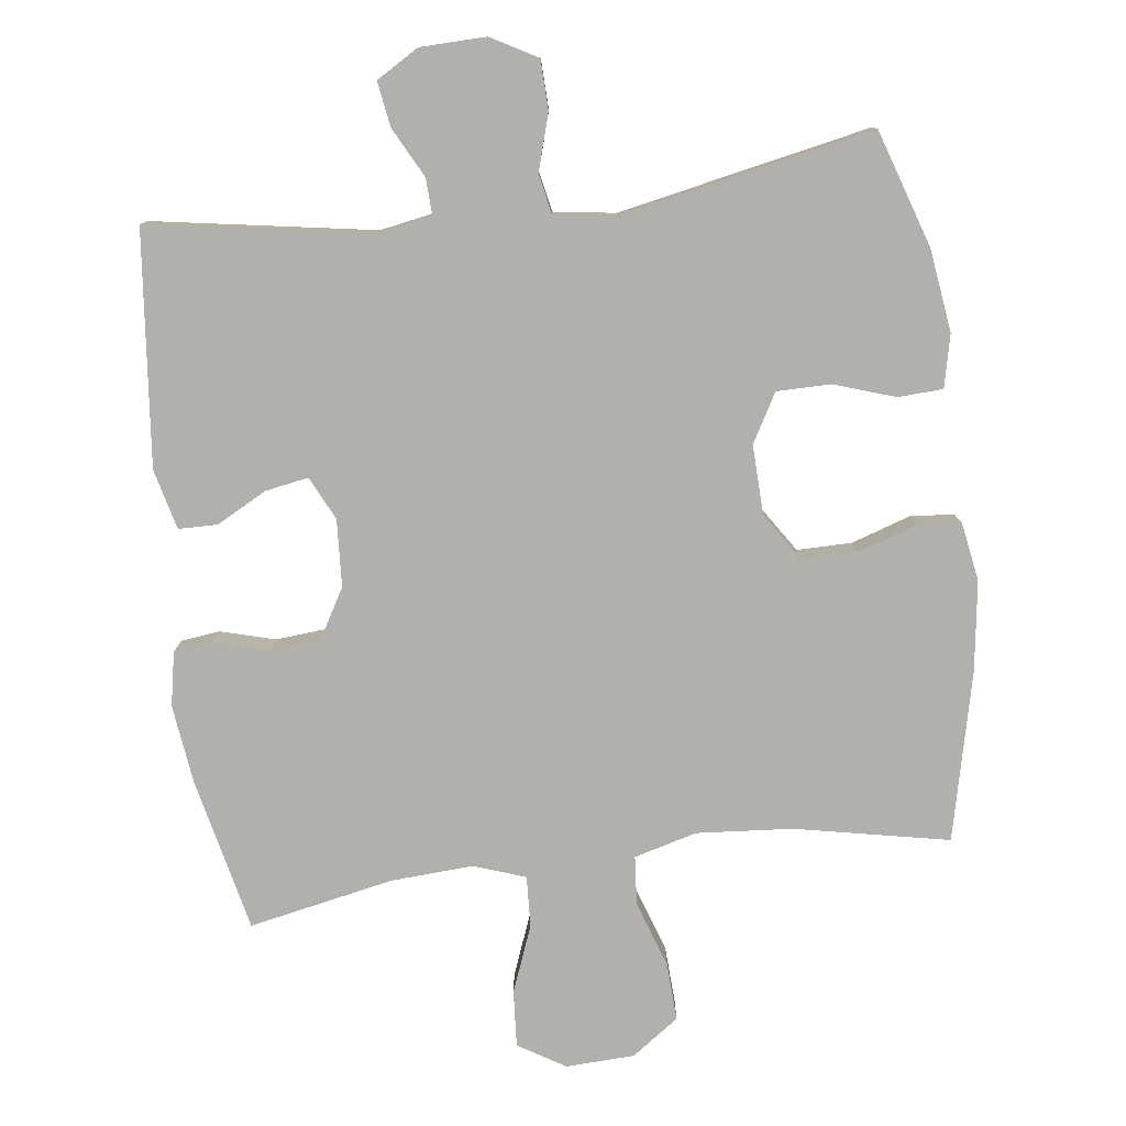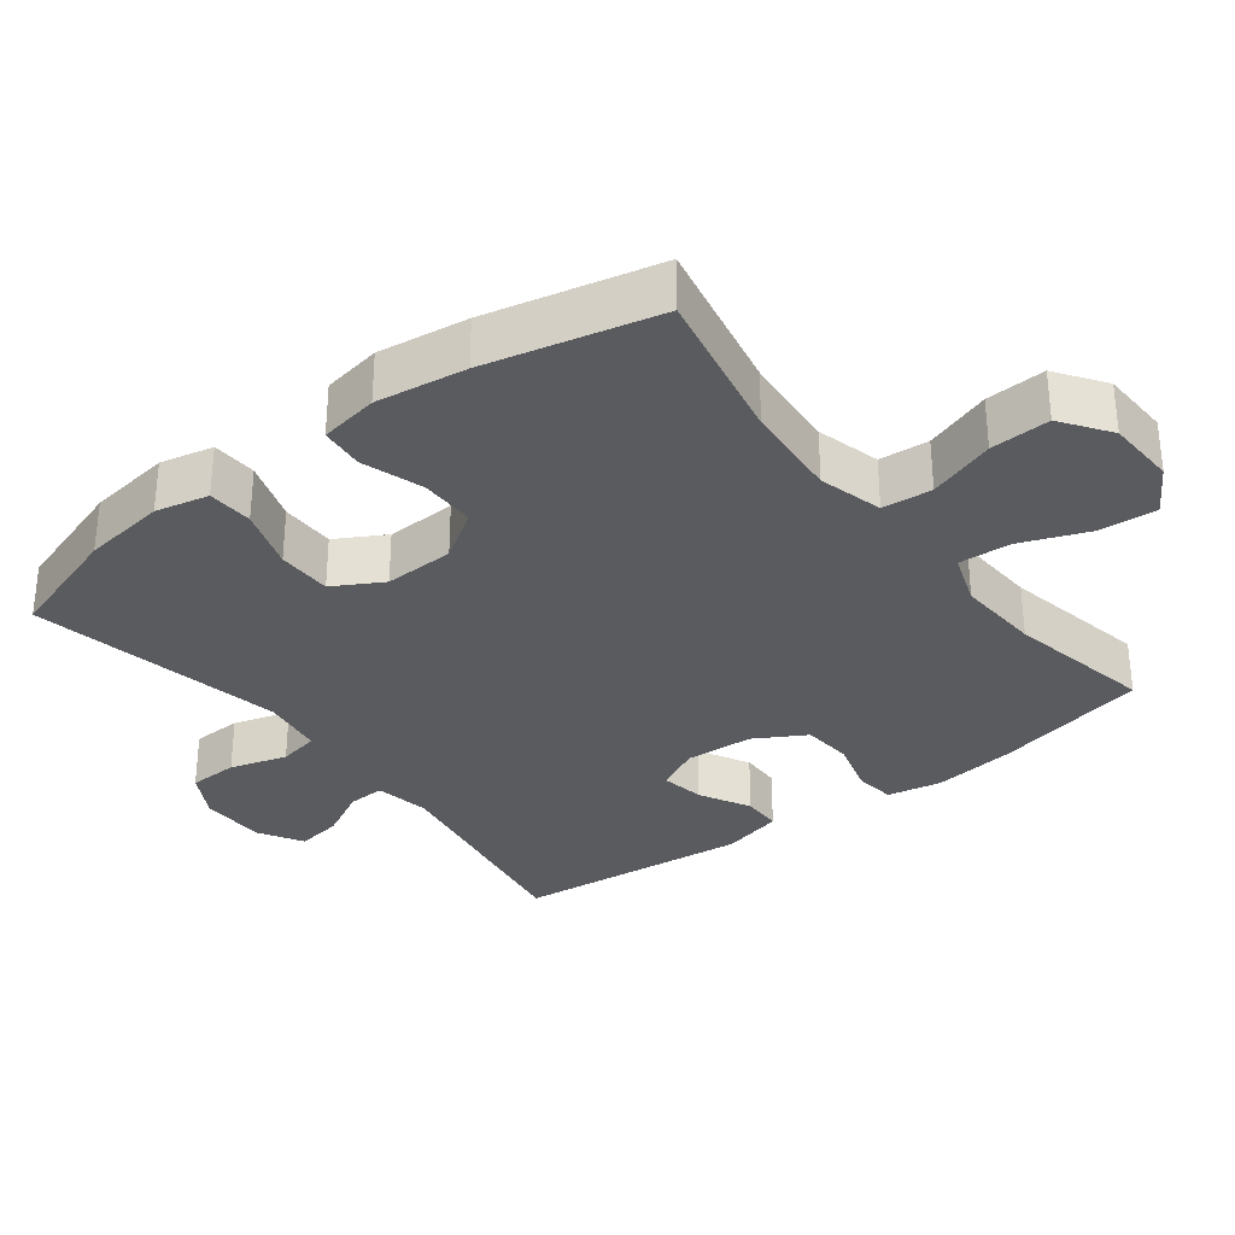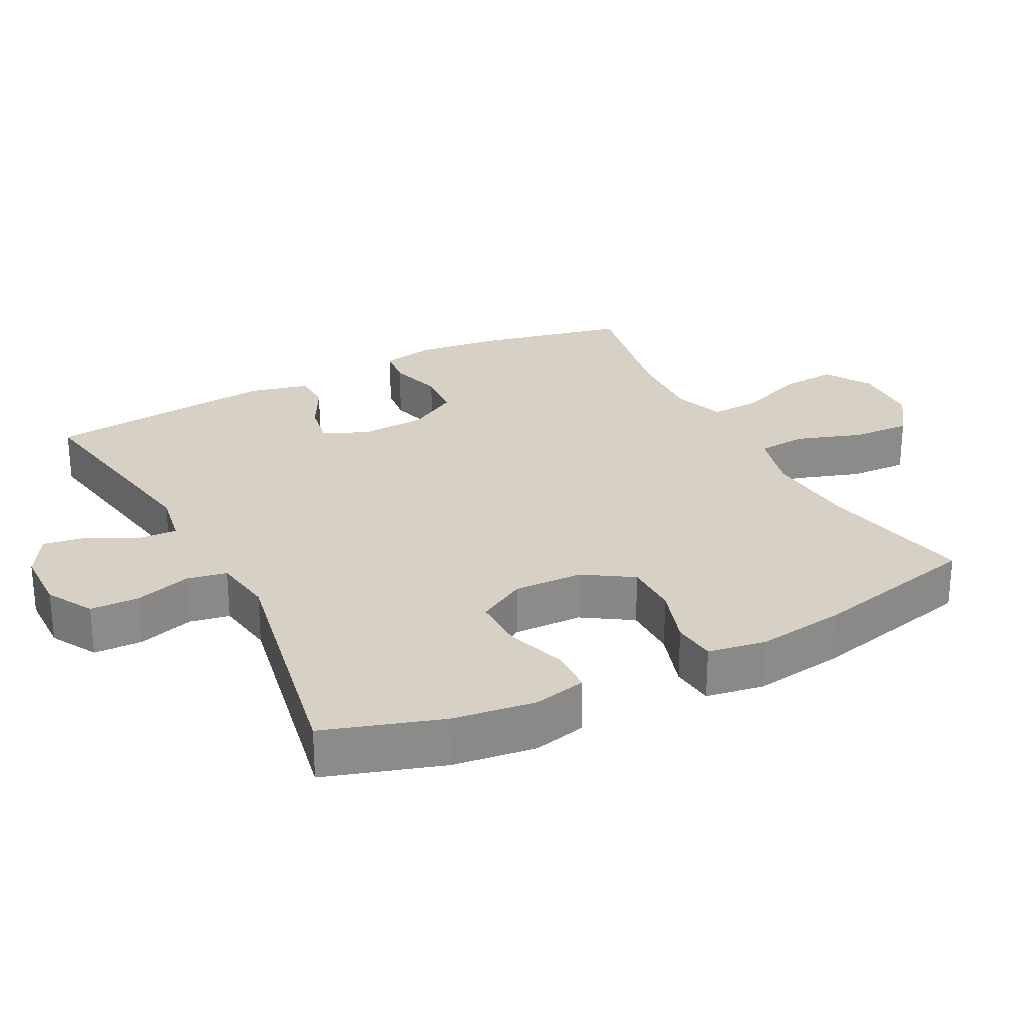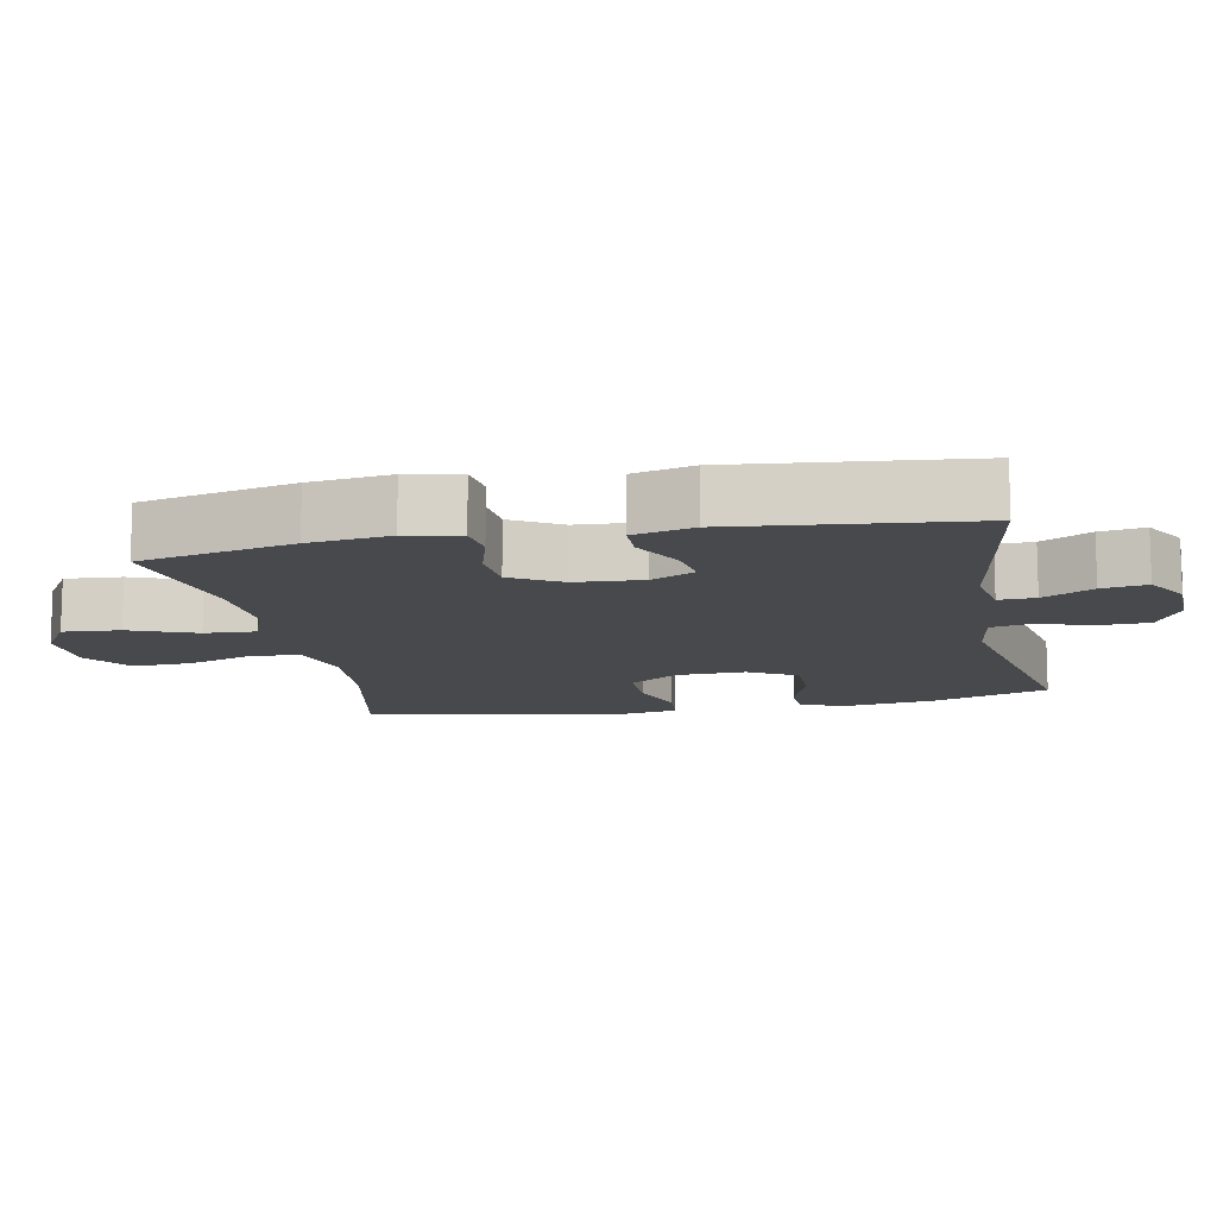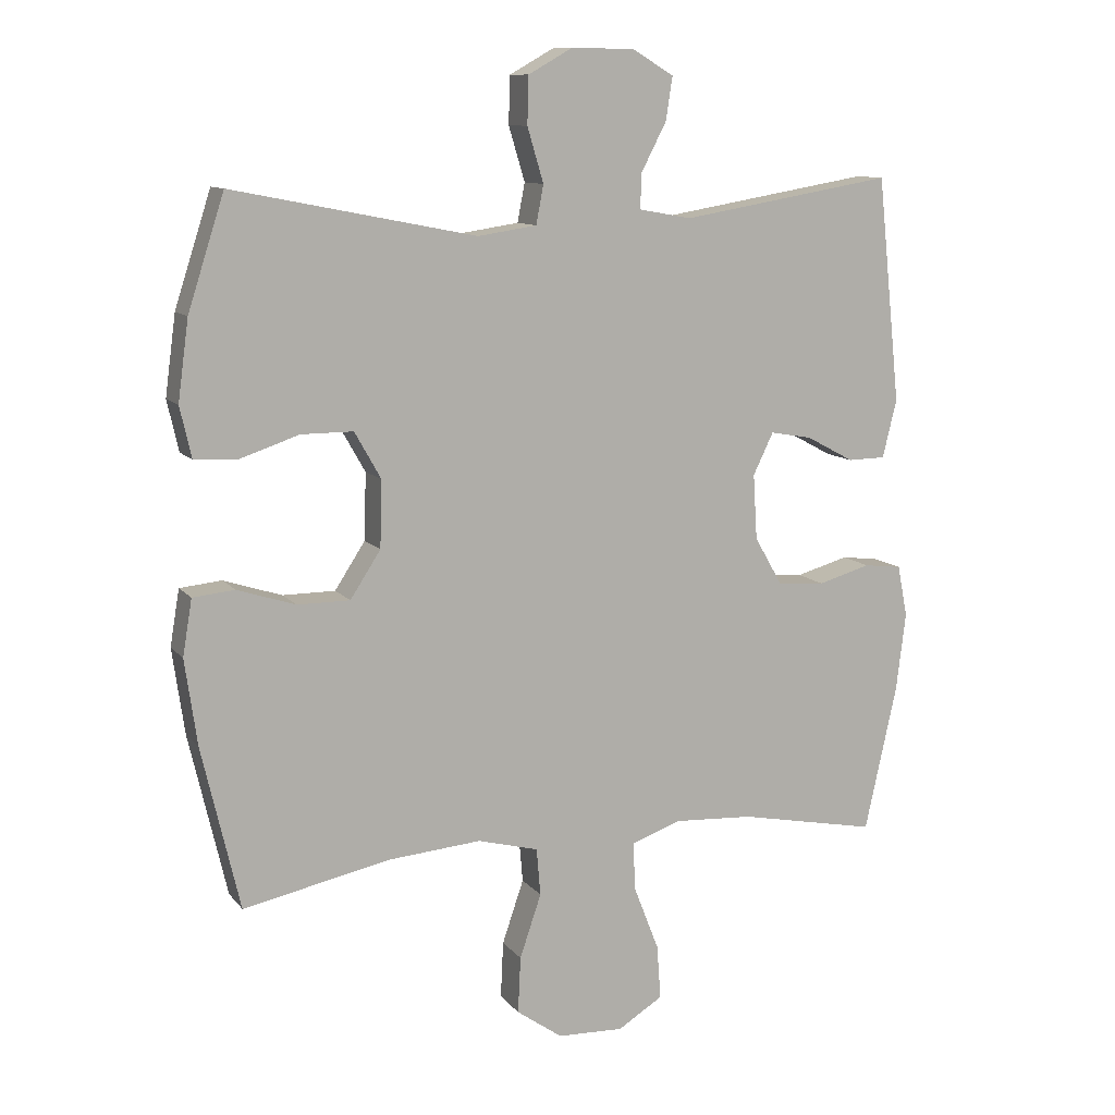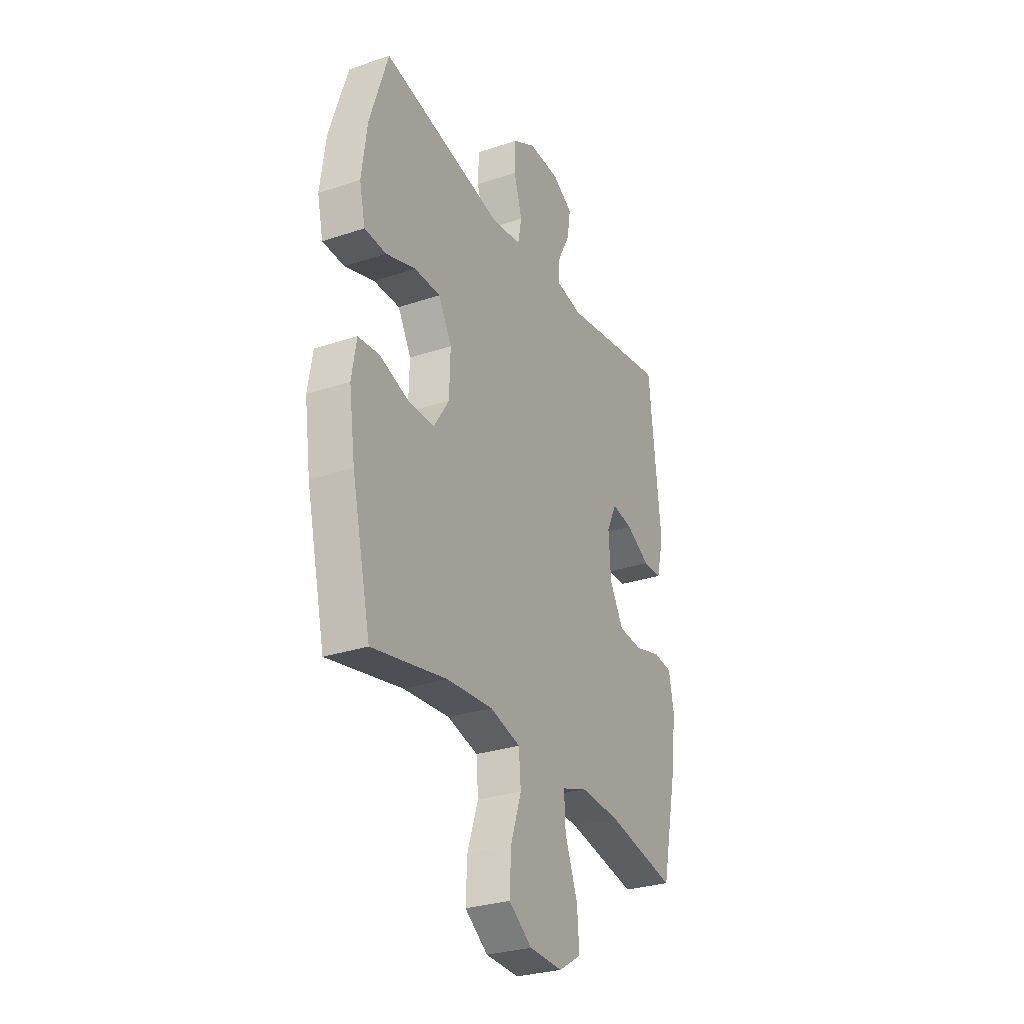
<metadata>
{"format":"obj","ext":"obj","renderer":"f3d","projection":"perspective","resolution":1024,"background":"white","views":[{"elev":-78.7,"azim":7.3,"up":"+Y"},{"elev":-32.1,"azim":127.5,"up":"+Y"},{"elev":26.6,"azim":62.5,"up":"+Y"},{"elev":-12.4,"azim":-78.9,"up":"+Y"},{"elev":10.9,"azim":157.2,"up":"+Z"},{"elev":-29.3,"azim":116.3,"up":"+Z"}]}
</metadata>
<code>
v -0.5 0.07 0.5
v -0.185 0.07 0.447
v -0.107 0.07 0.461
v -0.109 0.07 0.513
v -0.146 0.07 0.584
v -0.156 0.07 0.648
v -0.095 0.07 0.684
v -0.002 0.07 0.686
v 0.064 0.07 0.649
v 0.066 0.07 0.579
v 0.042 0.07 0.499
v 0.053 0.07 0.442
v 0.14 0.07 0.429
v 0.5 0.07 0.5
v 0.554 0.07 0.333
v 0.57 0.07 0.215
v 0.553 0.07 0.14
v 0.489 0.07 0.137
v 0.402 0.07 0.166
v 0.325 0.07 0.166
v 0.286 0.07 0.097
v 0.289 0.07 -0.002
v 0.334 0.07 -0.071
v 0.412 0.07 -0.071
v 0.498 0.07 -0.043
v 0.56 0.07 -0.049
v 0.574 0.07 -0.132
v 0.556 0.07 -0.259
v 0.5 0.07 -0.5
v 0.28 0.07 -0.455
v 0.144 0.07 -0.444
v 0.054 0.07 -0.468
v 0.048 0.07 -0.538
v 0.08 0.07 -0.632
v 0.084 0.07 -0.716
v 0.016 0.07 -0.764
v -0.082 0.07 -0.768
v -0.149 0.07 -0.727
v -0.143 0.07 -0.646
v -0.106 0.07 -0.551
v -0.102 0.07 -0.478
v -0.176 0.07 -0.452
v -0.294 0.07 -0.459
v -0.5 0.07 -0.5
v -0.548 0.07 -0.282
v -0.562 0.07 -0.167
v -0.547 0.07 -0.091
v -0.491 0.07 -0.084
v -0.413 0.07 -0.106
v -0.342 0.07 -0.1
v -0.301 0.07 -0.029
v -0.295 0.07 0.067
v -0.325 0.07 0.129
v -0.387 0.07 0.118
v -0.458 0.07 0.08
v -0.514 0.07 0.081
v -0.535 0.07 0.167
v -0.5 0 0.5
v -0.185 0 0.447
v -0.107 0 0.461
v -0.109 0 0.513
v -0.146 0 0.584
v -0.156 0 0.648
v -0.095 0 0.684
v -0.002 0 0.686
v 0.064 0 0.649
v 0.066 0 0.579
v 0.042 0 0.499
v 0.053 0 0.442
v 0.14 0 0.429
v 0.5 0 0.5
v 0.554 0 0.333
v 0.57 0 0.215
v 0.553 0 0.14
v 0.489 0 0.137
v 0.402 0 0.166
v 0.325 0 0.166
v 0.286 0 0.097
v 0.289 0 -0.002
v 0.334 0 -0.071
v 0.412 0 -0.071
v 0.498 0 -0.043
v 0.56 0 -0.049
v 0.574 0 -0.132
v 0.556 0 -0.259
v 0.5 0 -0.5
v 0.28 0 -0.455
v 0.144 0 -0.444
v 0.054 0 -0.468
v 0.048 0 -0.538
v 0.08 0 -0.632
v 0.084 0 -0.716
v 0.016 0 -0.764
v -0.082 0 -0.768
v -0.149 0 -0.727
v -0.143 0 -0.646
v -0.106 0 -0.551
v -0.102 0 -0.478
v -0.176 0 -0.452
v -0.294 0 -0.459
v -0.5 0 -0.5
v -0.548 0 -0.282
v -0.562 0 -0.167
v -0.547 0 -0.091
v -0.491 0 -0.084
v -0.413 0 -0.106
v -0.342 0 -0.1
v -0.301 0 -0.029
v -0.295 0 0.067
v -0.325 0 0.129
v -0.387 0 0.118
v -0.458 0 0.08
v -0.514 0 0.081
v -0.535 0 0.167
f 54 55 56 57
f 53 54 57 1
f 52 53 1 2
f 51 52 2 3
f 46 47 48 49
f 46 49 50
f 43 44 45 46
f 42 43 46 50
f 41 42 50 51
f 37 38 39 40
f 37 40 41
f 36 37 41
f 33 34 35 36
f 32 33 36 41
f 31 32 41 51
f 27 28 29 30
f 24 25 26 27
f 23 24 27 30
f 22 23 30 31
f 16 17 18 19
f 16 19 20
f 13 14 15 16
f 12 13 16 20
f 8 9 10 11
f 8 11 12
f 7 8 12
f 4 5 6 7
f 3 4 7 12
f 21 22 31 51
f 20 21 51
f 3 12 20 51
f 114 113 112 111
f 58 114 111 110
f 59 58 110 109
f 60 59 109 108
f 106 105 104 103
f 107 106 103
f 103 102 101 100
f 107 103 100 99
f 108 107 99 98
f 97 96 95 94
f 98 97 94
f 98 94 93
f 93 92 91 90
f 98 93 90 89
f 108 98 89 88
f 87 86 85 84
f 84 83 82 81
f 87 84 81 80
f 88 87 80 79
f 76 75 74 73
f 77 76 73
f 73 72 71 70
f 77 73 70 69
f 68 67 66 65
f 69 68 65
f 69 65 64
f 64 63 62 61
f 69 64 61 60
f 108 88 79 78
f 108 78 77
f 108 77 69 60
f 1 58 59 2
f 2 59 60 3
f 3 60 61 4
f 4 61 62 5
f 5 62 63 6
f 6 63 64 7
f 7 64 65 8
f 8 65 66 9
f 9 66 67 10
f 10 67 68 11
f 11 68 69 12
f 12 69 70 13
f 13 70 71 14
f 14 71 72 15
f 15 72 73 16
f 16 73 74 17
f 17 74 75 18
f 18 75 76 19
f 19 76 77 20
f 20 77 78 21
f 21 78 79 22
f 22 79 80 23
f 23 80 81 24
f 24 81 82 25
f 25 82 83 26
f 26 83 84 27
f 27 84 85 28
f 28 85 86 29
f 29 86 87 30
f 30 87 88 31
f 31 88 89 32
f 32 89 90 33
f 33 90 91 34
f 34 91 92 35
f 35 92 93 36
f 36 93 94 37
f 37 94 95 38
f 38 95 96 39
f 39 96 97 40
f 40 97 98 41
f 41 98 99 42
f 42 99 100 43
f 43 100 101 44
f 44 101 102 45
f 45 102 103 46
f 46 103 104 47
f 47 104 105 48
f 48 105 106 49
f 49 106 107 50
f 50 107 108 51
f 51 108 109 52
f 52 109 110 53
f 53 110 111 54
f 54 111 112 55
f 55 112 113 56
f 56 113 114 57
f 57 114 58 1

</code>
